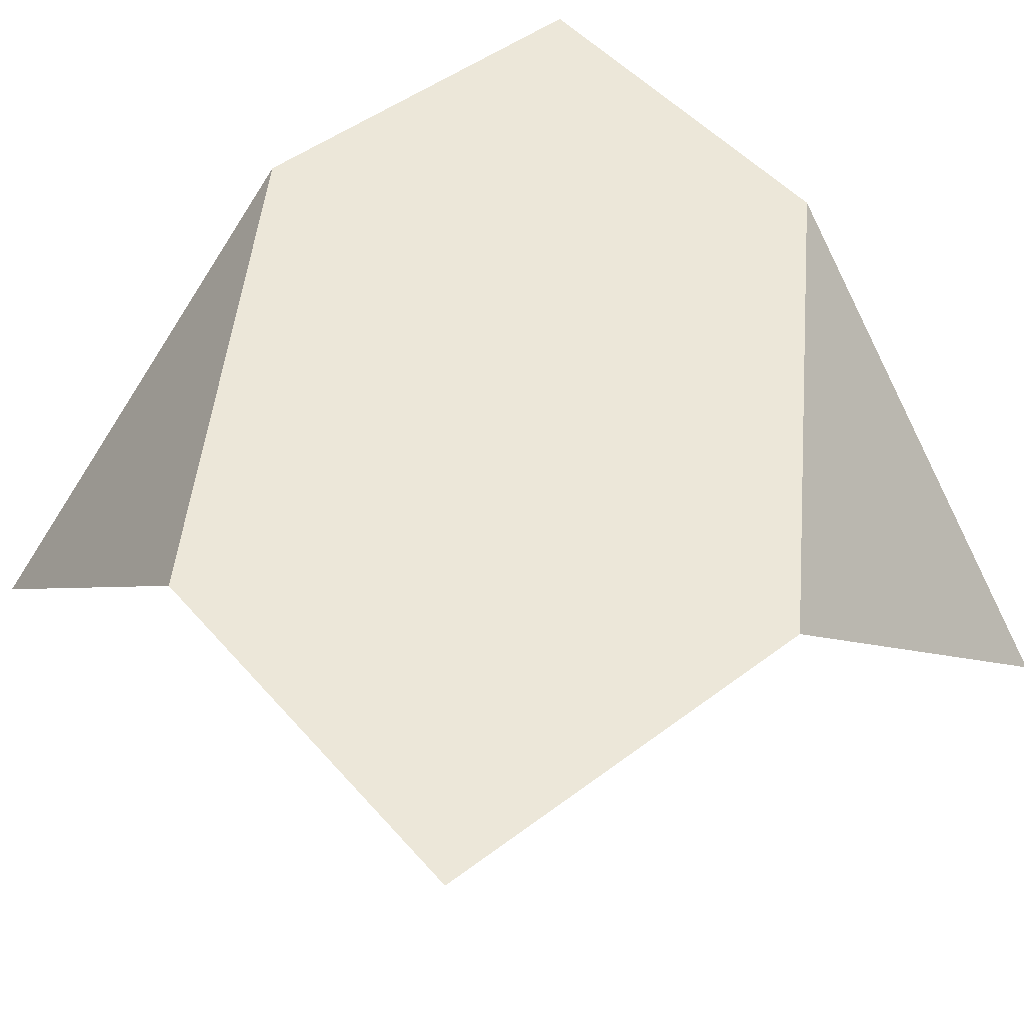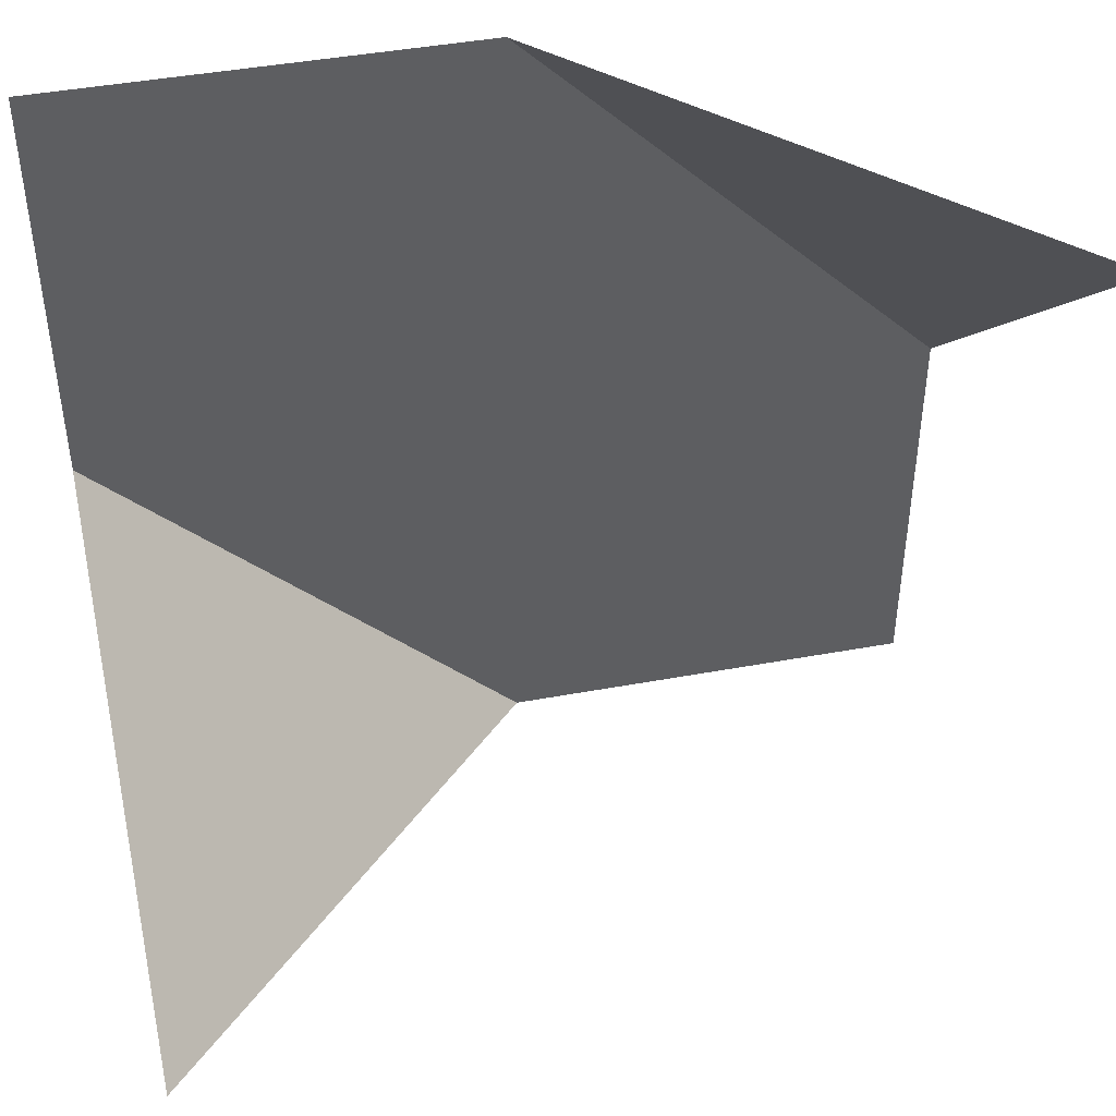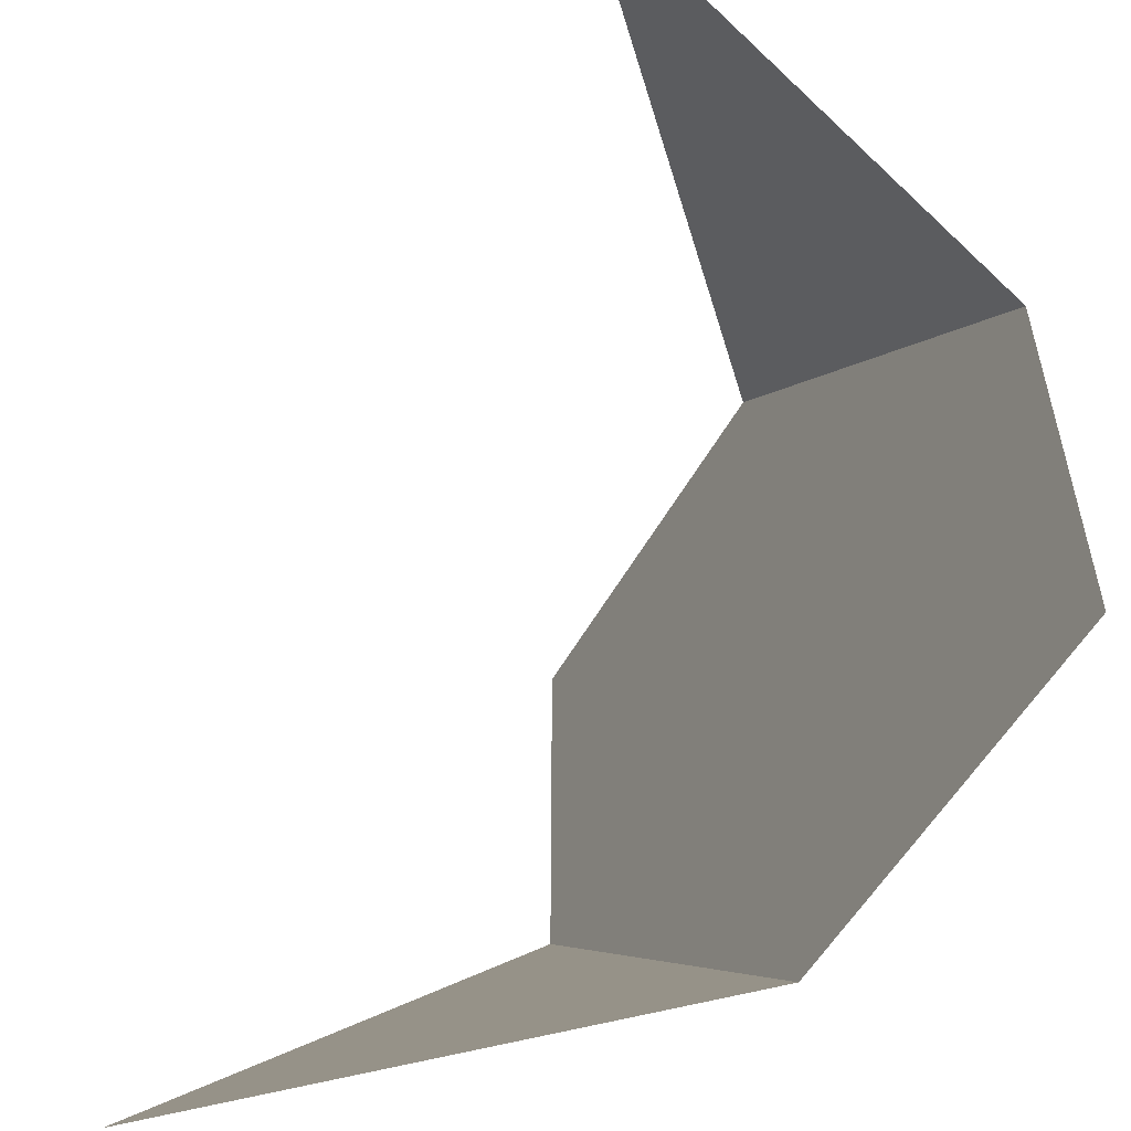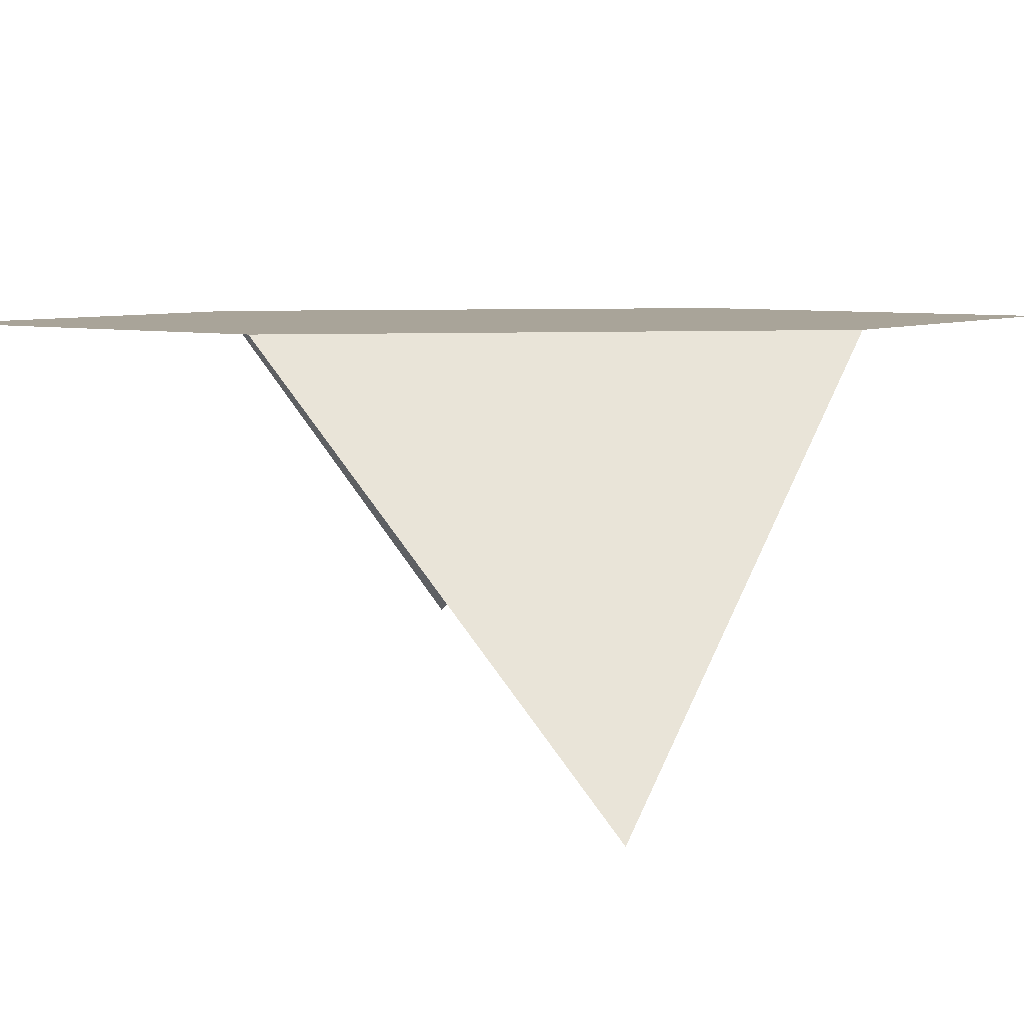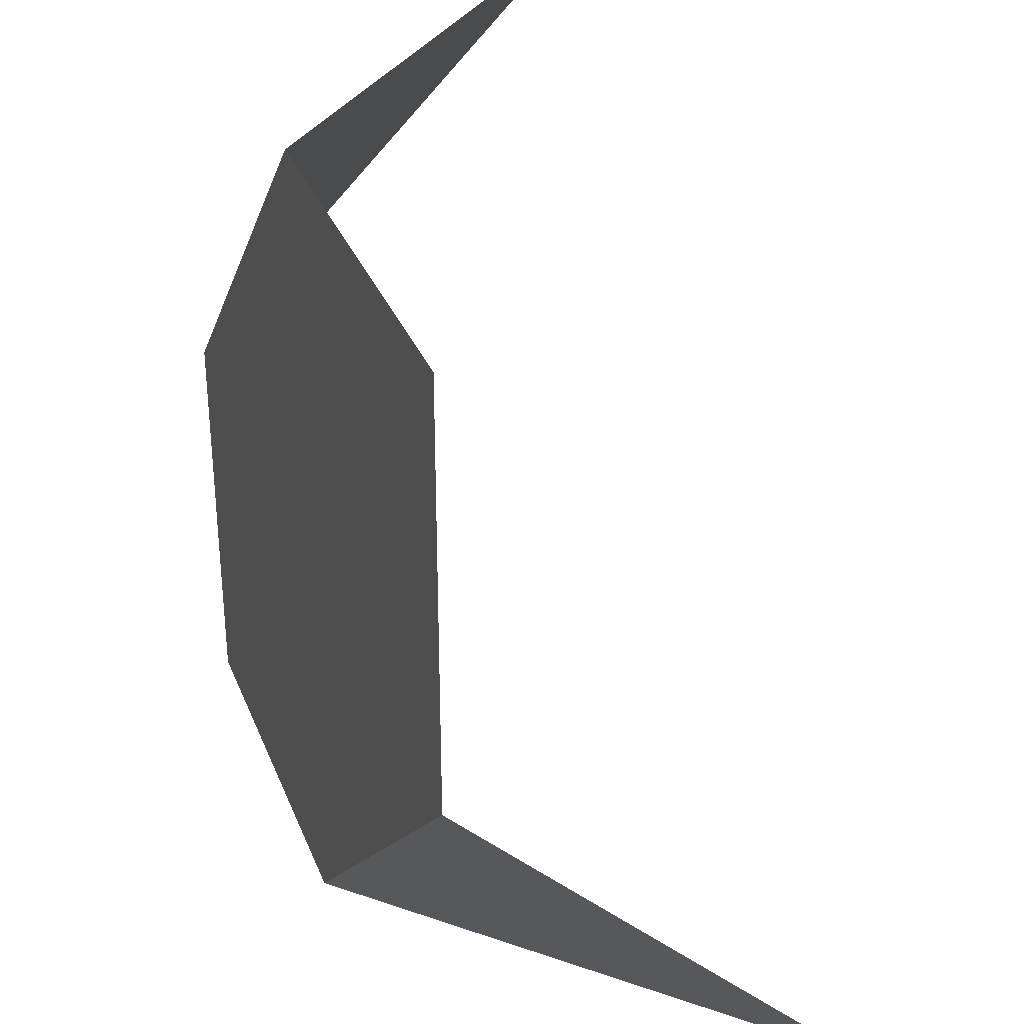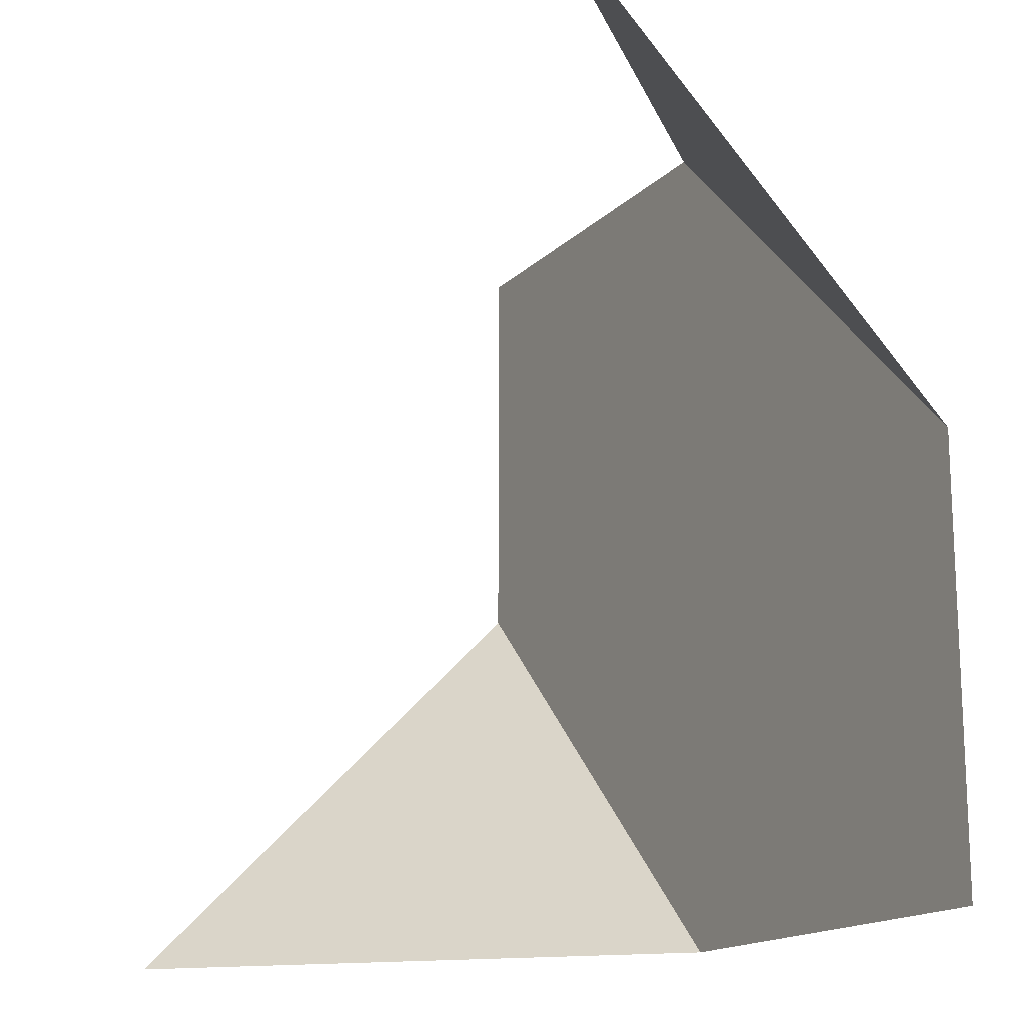
<metadata>
{"format":"obj","ext":"obj","renderer":"f3d","projection":"perspective","resolution":1024,"background":"white","views":[{"elev":50.0,"azim":-39.5,"up":"+Y"},{"elev":44.6,"azim":-12.1,"up":"+Z"},{"elev":-53.5,"azim":61.6,"up":"+Z"},{"elev":7.3,"azim":35.7,"up":"+Y"},{"elev":32.6,"azim":-109.5,"up":"+Z"},{"elev":-16.1,"azim":61.5,"up":"+Z"}]}
</metadata>
<code>
o terrain_sideCornerInner
v 0.5 0 0.5
v 0 0.5 0.5
v 0.5 0.5 -0
v 0.5 0.5 -0.25
v 0.3761 0.5 -0.1884
v -0.1873 0.5 0.3745
v -0.25 0.5 0.5
v -0.05663 0.5 -0.1038
v 0.5 0.5 -0.5
v -0.5 0.5 0.5
f 3 2 1
f 5 3 4
f 3 5 6
f 3 6 2
f 2 6 7
f 10 9 8
f 9 10 5
f 9 5 4
f 5 10 6
f 6 10 7
o terrain_sideCornerInner.001
v -0.5 0 -0.5
v 0 0.5 -0.5
v -0.5 0.5 0
v -0.5 0.5 0.25
v -0.3761 0.5 0.1884
v 0.1873 0.5 -0.3745
v 0.25 0.5 -0.5
v 0.05663 0.5 0.1038
v -0.5 0.5 0.5
v 0.5 0.5 -0.5
f 13 12 11
f 15 13 14
f 13 15 16
f 13 16 12
f 12 16 17
f 20 19 18
f 19 20 15
f 19 15 14
f 15 20 16
f 16 20 17

</code>
